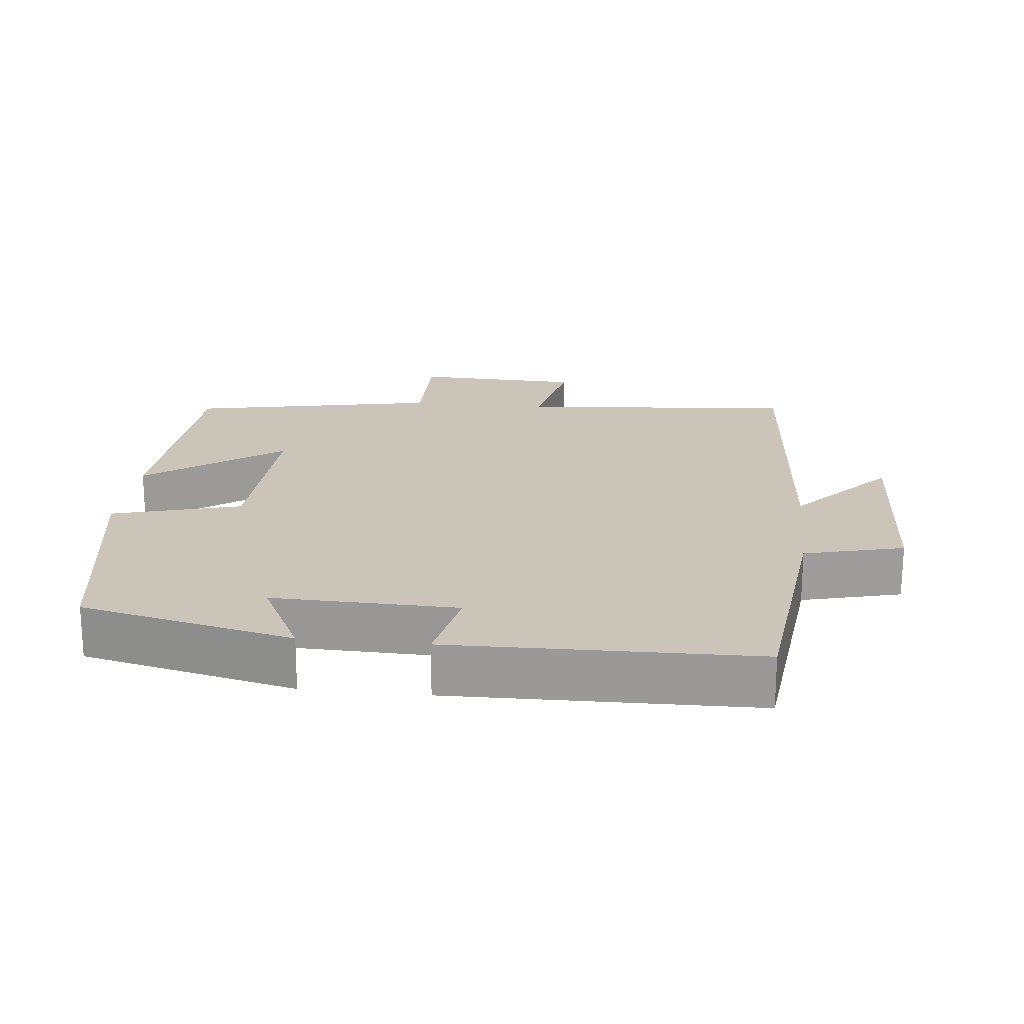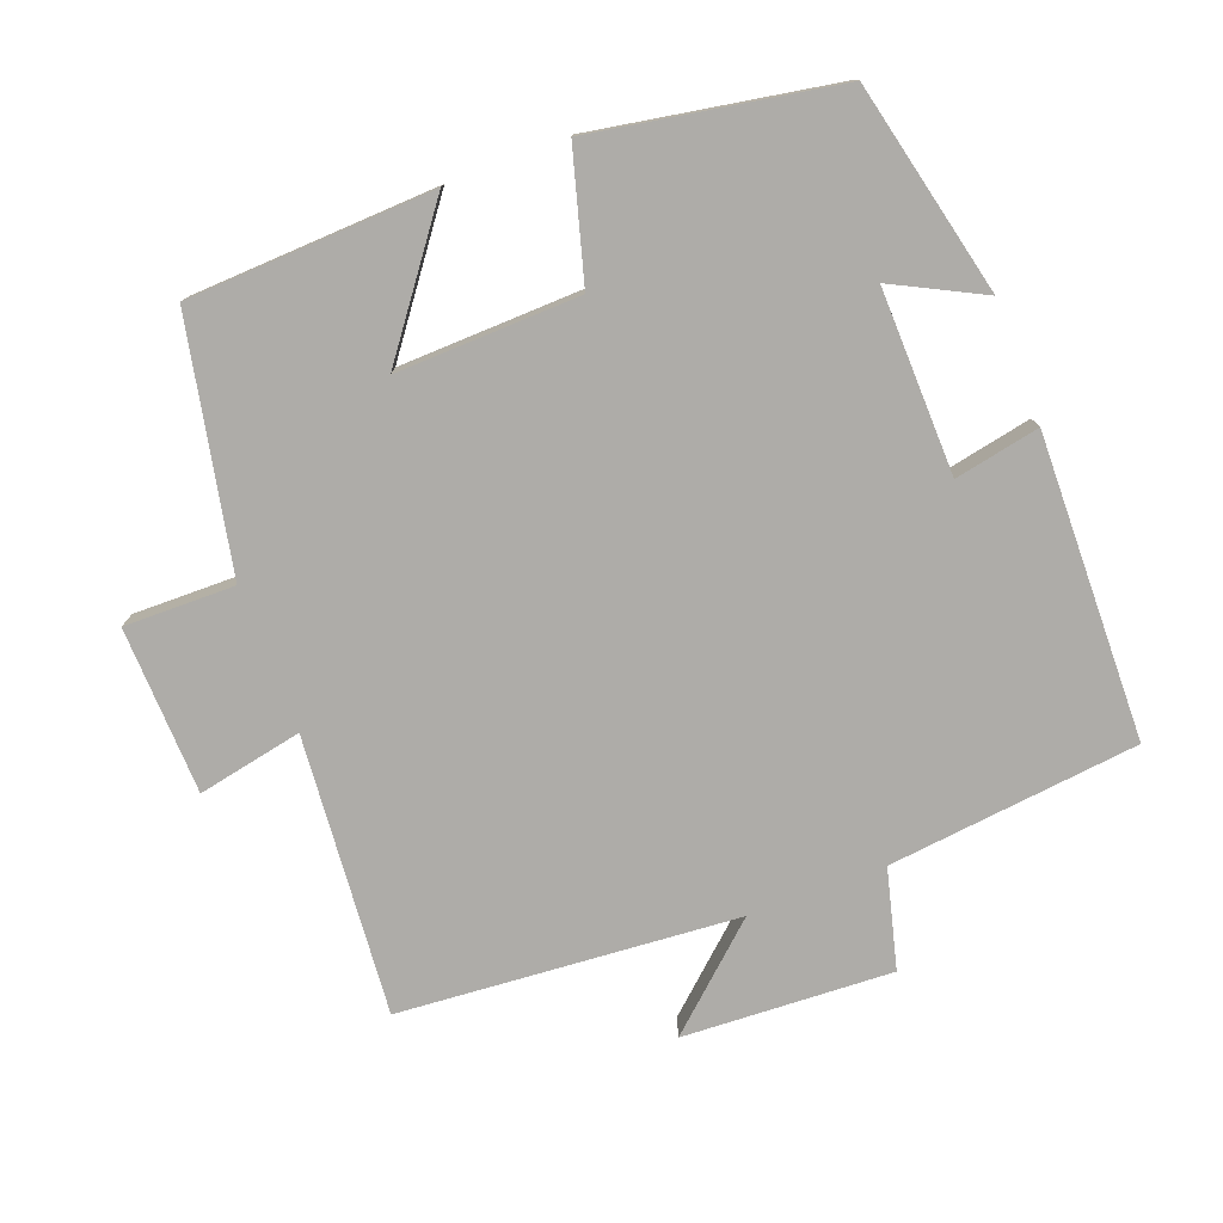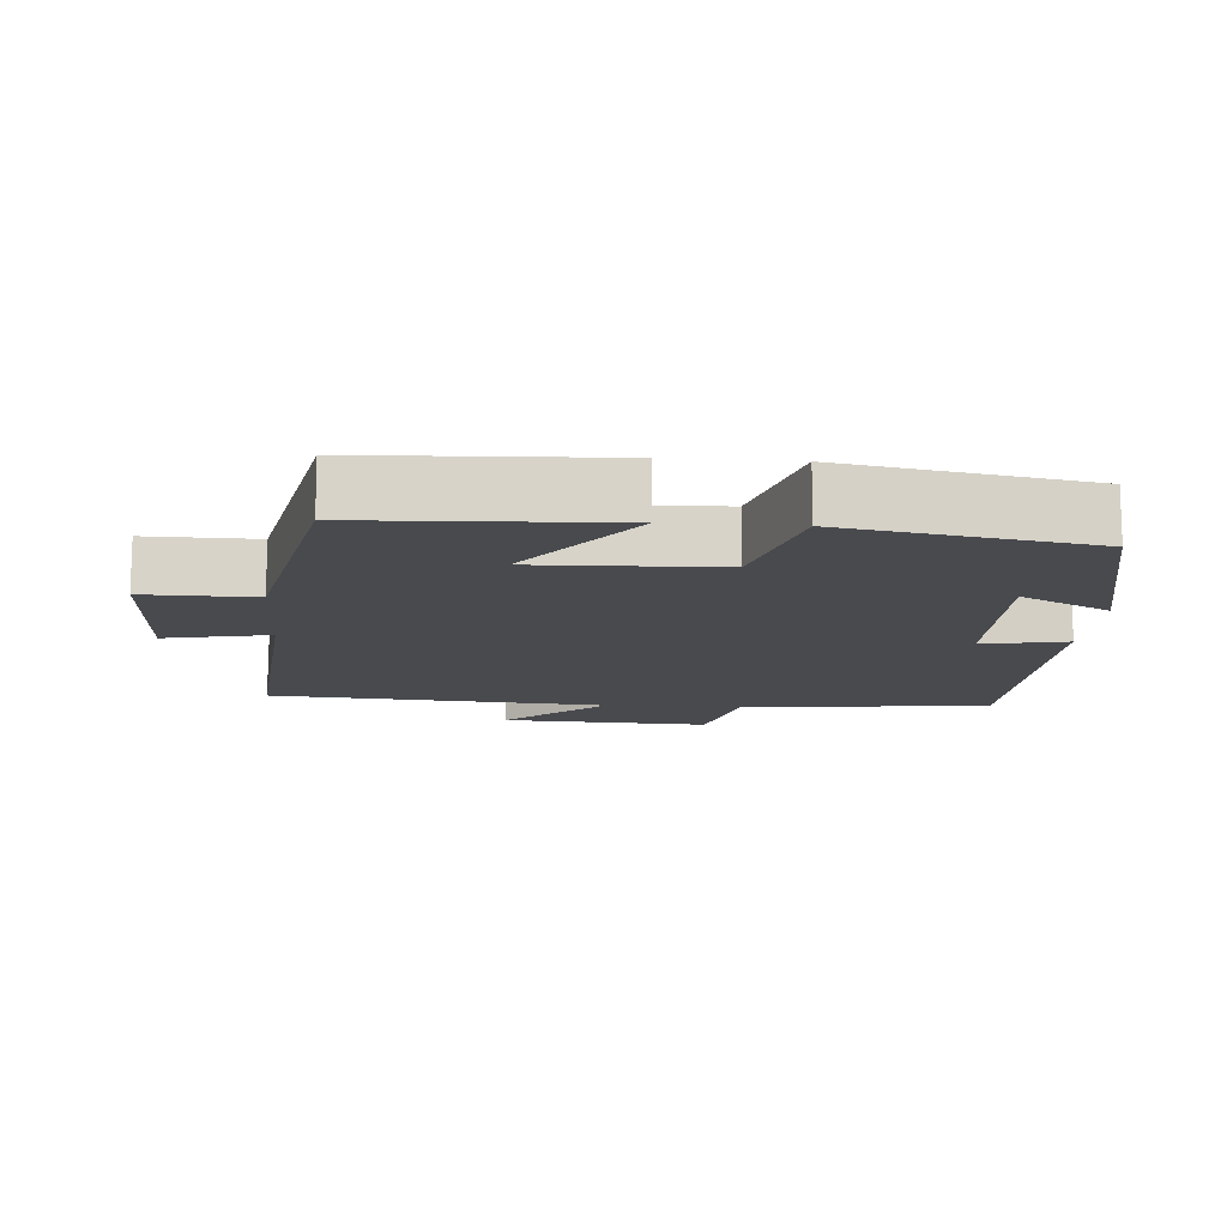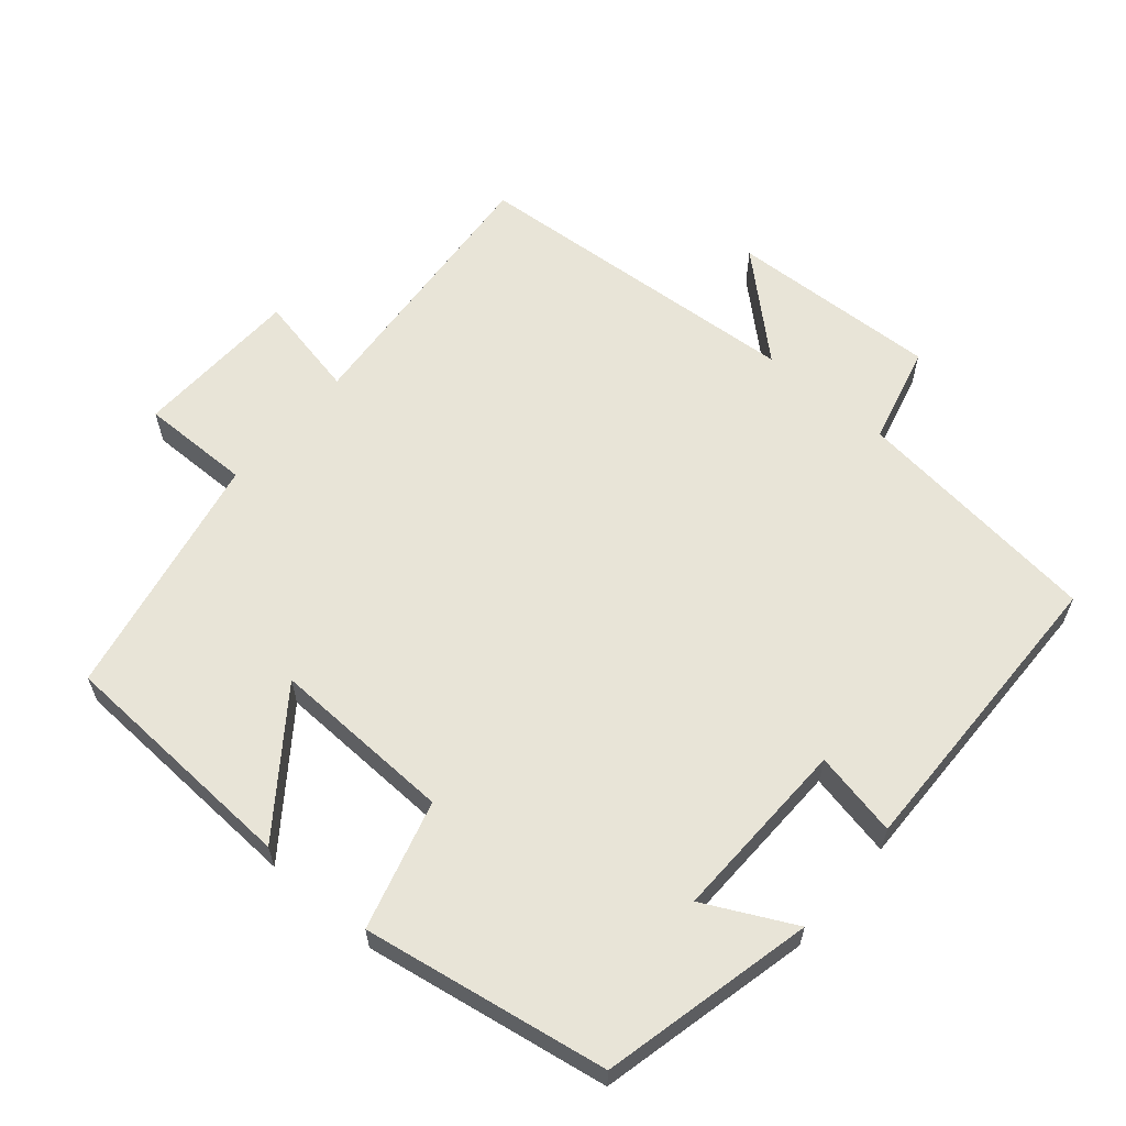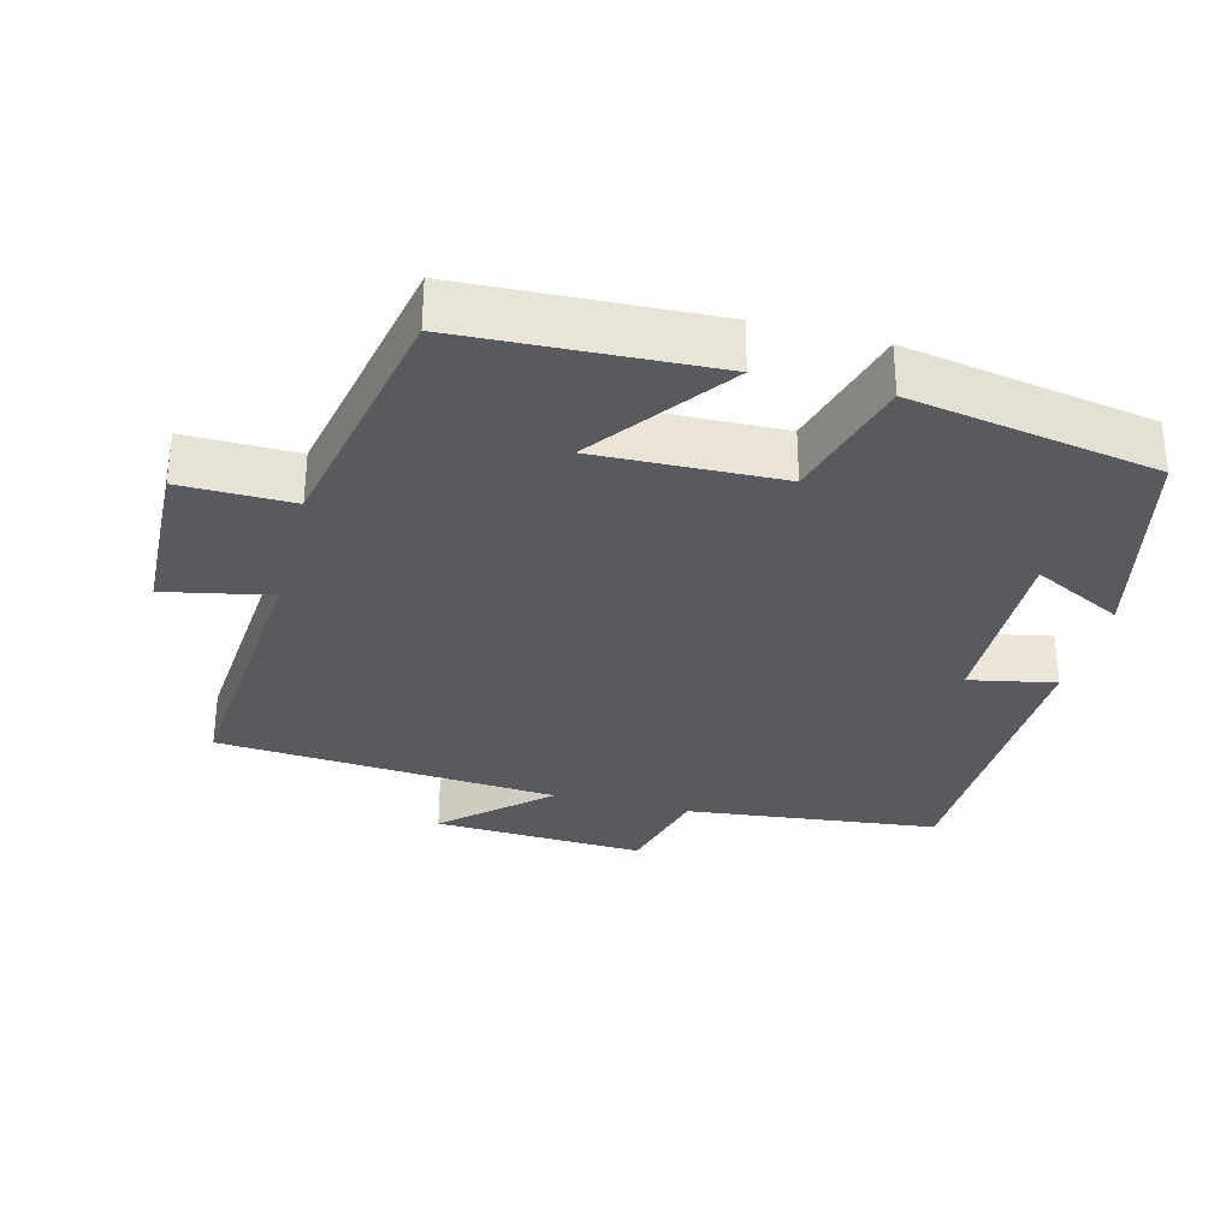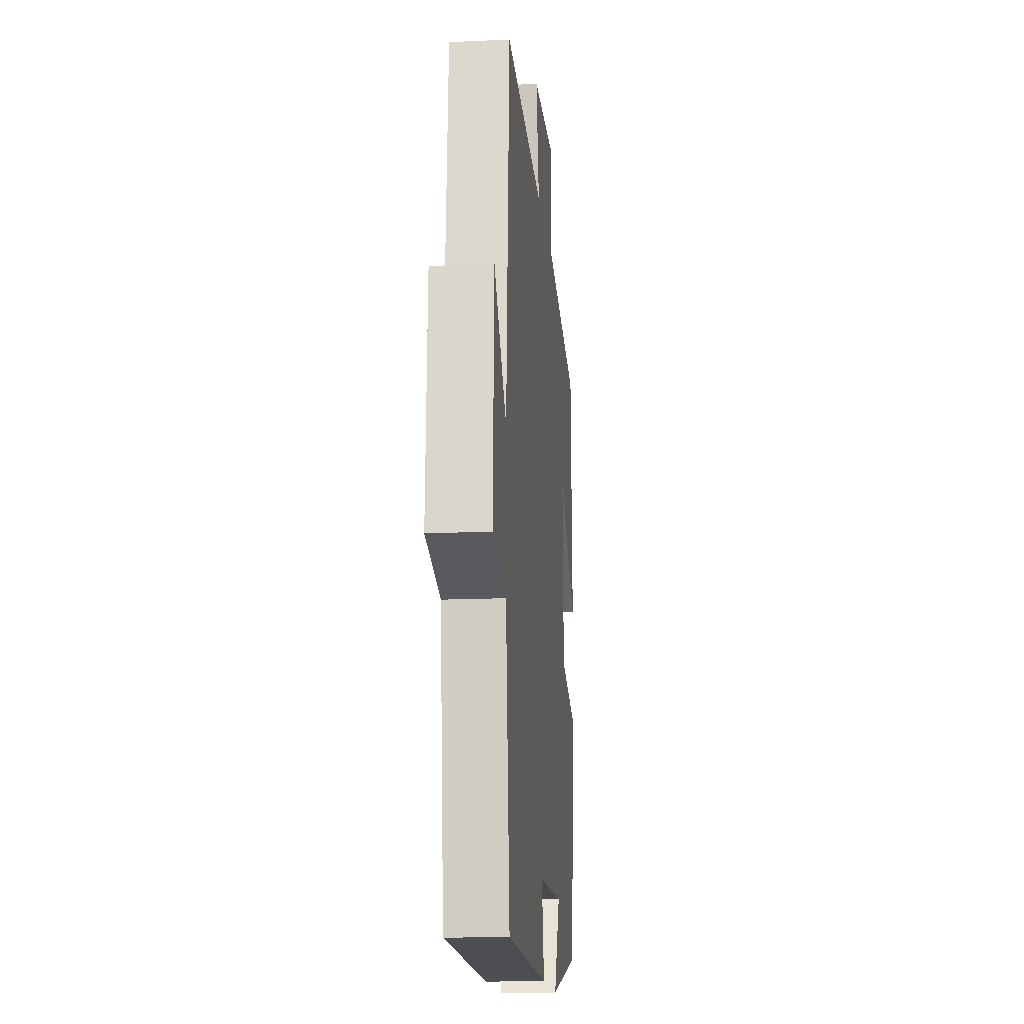
<metadata>
{"format":"obj","ext":"obj","renderer":"f3d","projection":"perspective","resolution":1024,"background":"white","views":[{"elev":20.3,"azim":-173.8,"up":"+Y"},{"elev":-76.9,"azim":110.7,"up":"+Y"},{"elev":-13.0,"azim":85.6,"up":"+Y"},{"elev":61.3,"azim":130.6,"up":"+Y"},{"elev":-31.4,"azim":75.5,"up":"+Y"},{"elev":-15.5,"azim":-84.5,"up":"+Z"}]}
</metadata>
<code>
v 0.44 0.07 -0.431
v 0.141 0.07 -0.5
v 0.205 0.07 -0.374
v -0.055 0.07 -0.38
v -0.031 0.07 -0.5
v -0.46 0.07 -0.491
v -0.5 0.07 -0.137
v -0.64 0.07 -0.101
v -0.626 0.07 0.195
v -0.5 0.07 0.055
v -0.464 0.07 0.533
v -0.07 0.07 0.5
v -0.1 0.07 0.648
v 0.136 0.07 0.656
v 0.134 0.07 0.5
v 0.484 0.07 0.429
v 0.5 0.07 0.082
v 0.311 0.07 0.223
v 0.319 0.07 -0.035
v 0.5 0.07 -0.086
v 0.44 0 -0.431
v 0.141 0 -0.5
v 0.205 0 -0.374
v -0.055 0 -0.38
v -0.031 0 -0.5
v -0.46 0 -0.491
v -0.5 0 -0.137
v -0.64 0 -0.101
v -0.626 0 0.195
v -0.5 0 0.055
v -0.464 0 0.533
v -0.07 0 0.5
v -0.1 0 0.648
v 0.136 0 0.656
v 0.134 0 0.5
v 0.484 0 0.429
v 0.5 0 0.082
v 0.311 0 0.223
v 0.319 0 -0.035
v 0.5 0 -0.086
f 19 20 1
f 15 16 17 18
f 15 18 19
f 12 13 14 15
f 12 15 19 1
f 10 11 12 1
f 7 8 9 10
f 4 5 6 7
f 3 4 7 10
f 1 2 3
f 1 3 10
f 21 40 39
f 38 37 36 35
f 39 38 35
f 35 34 33 32
f 21 39 35 32
f 21 32 31 30
f 30 29 28 27
f 27 26 25 24
f 30 27 24 23
f 23 22 21
f 30 23 21
f 1 21 22 2
f 2 22 23 3
f 3 23 24 4
f 4 24 25 5
f 5 25 26 6
f 6 26 27 7
f 7 27 28 8
f 8 28 29 9
f 9 29 30 10
f 10 30 31 11
f 11 31 32 12
f 12 32 33 13
f 13 33 34 14
f 14 34 35 15
f 15 35 36 16
f 16 36 37 17
f 17 37 38 18
f 18 38 39 19
f 19 39 40 20
f 20 40 21 1

</code>
